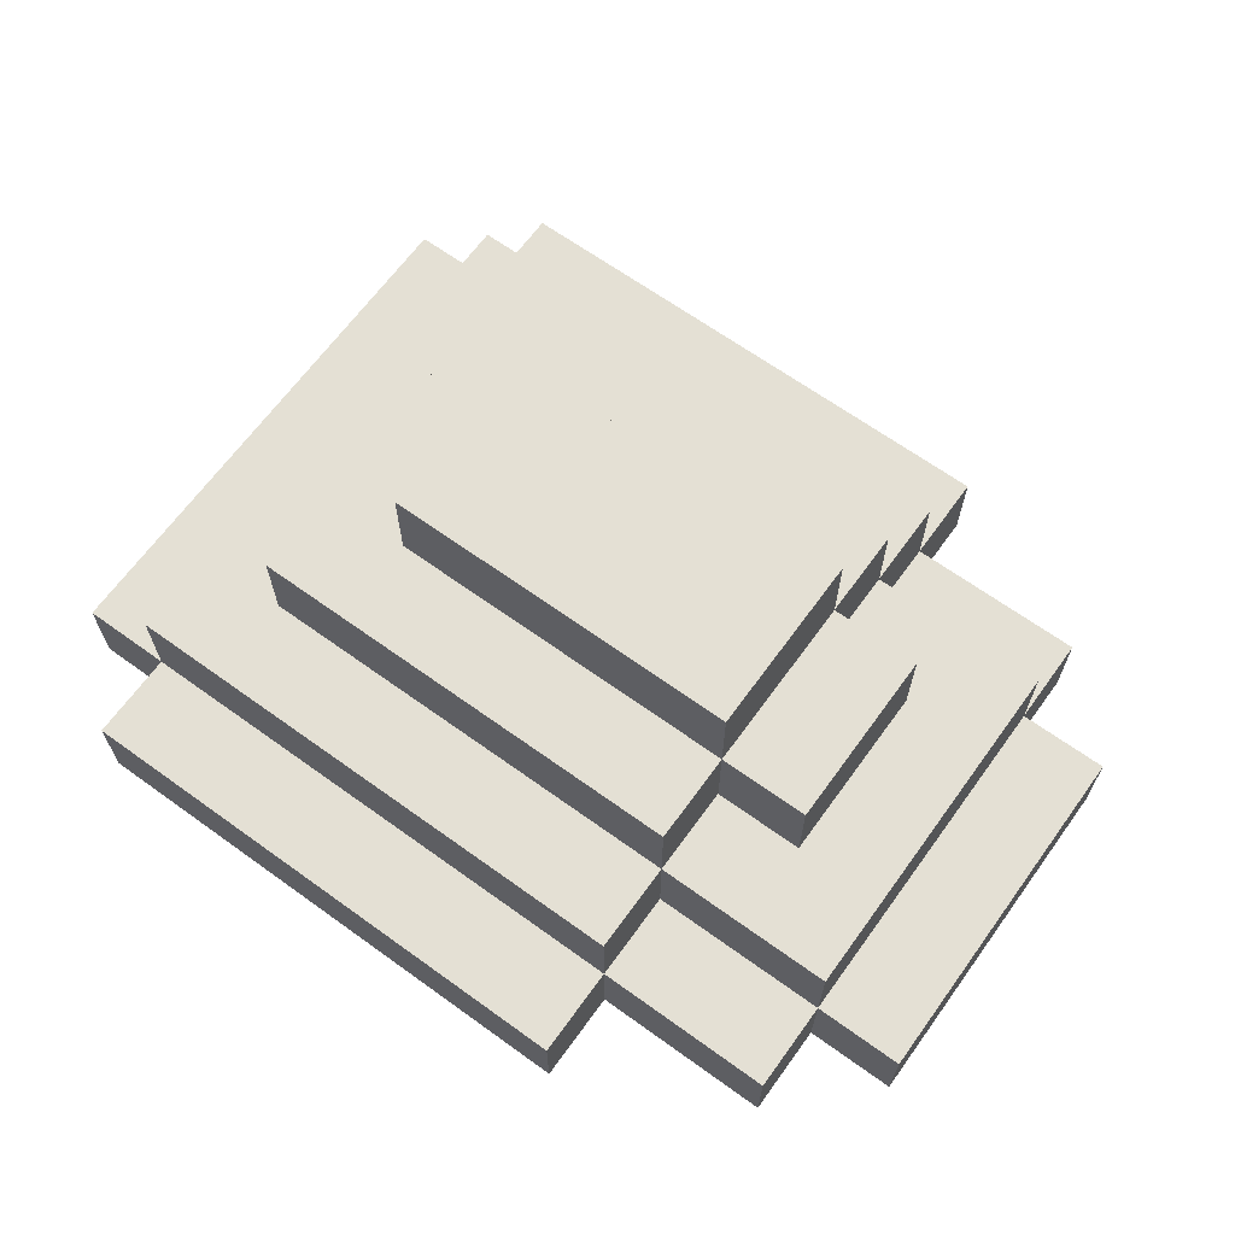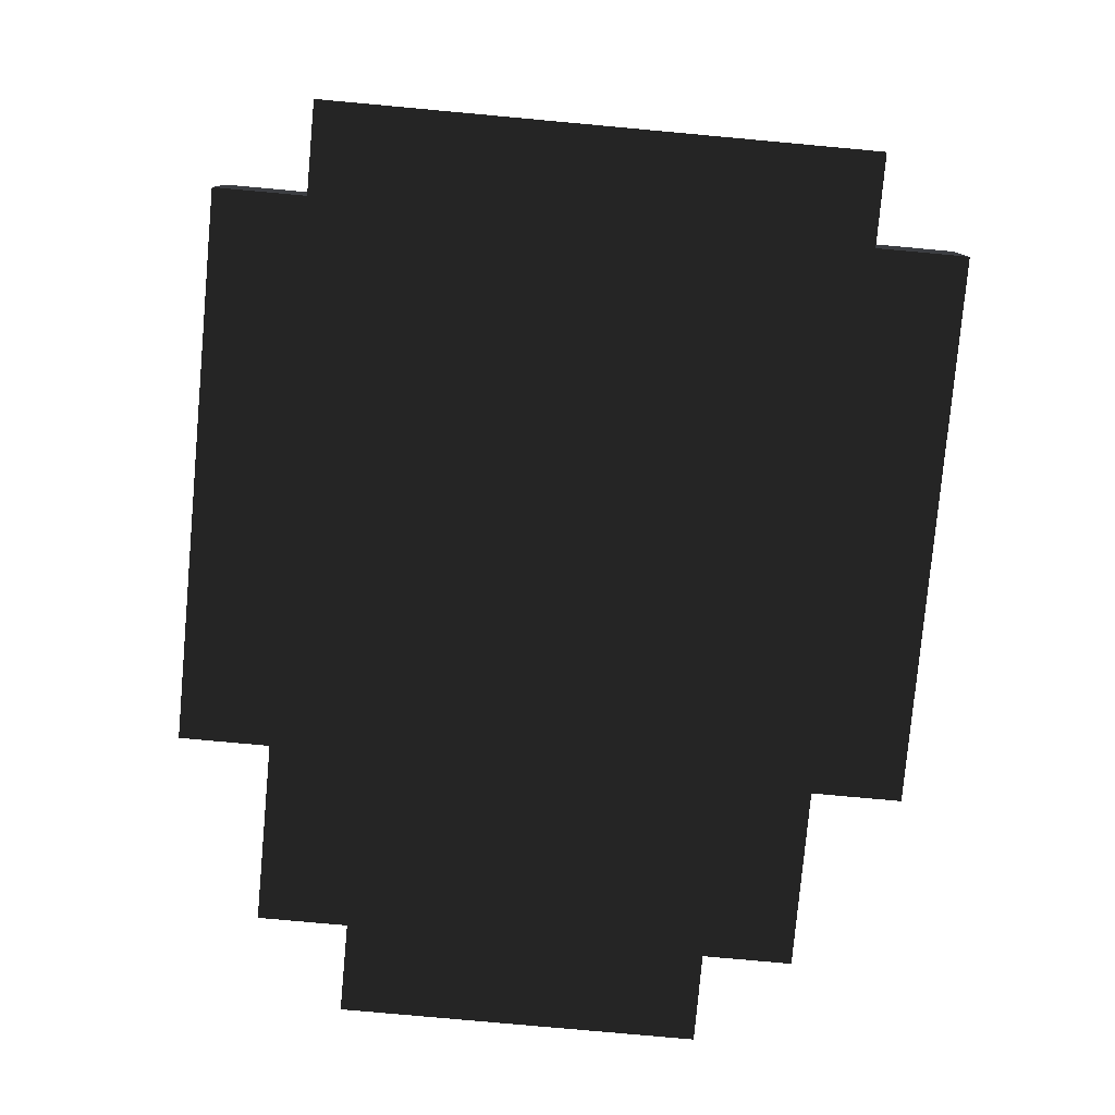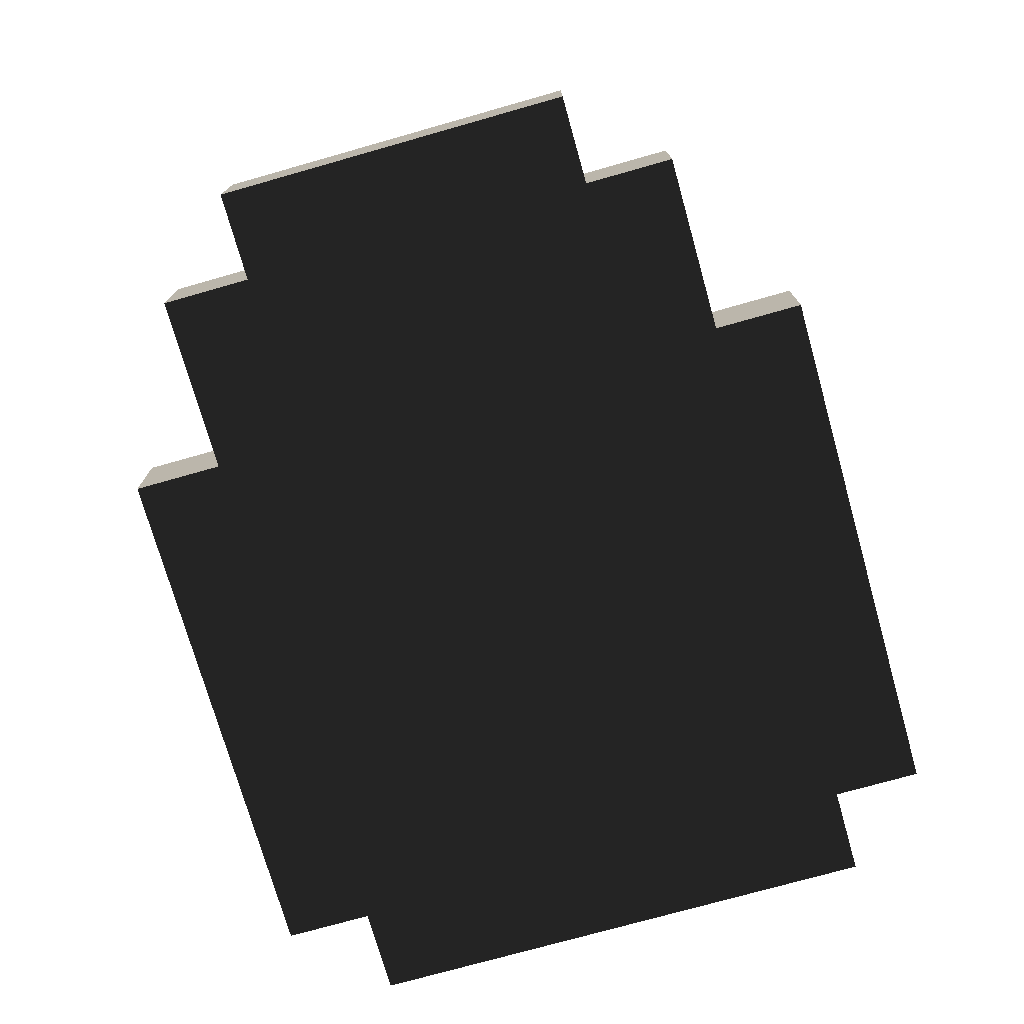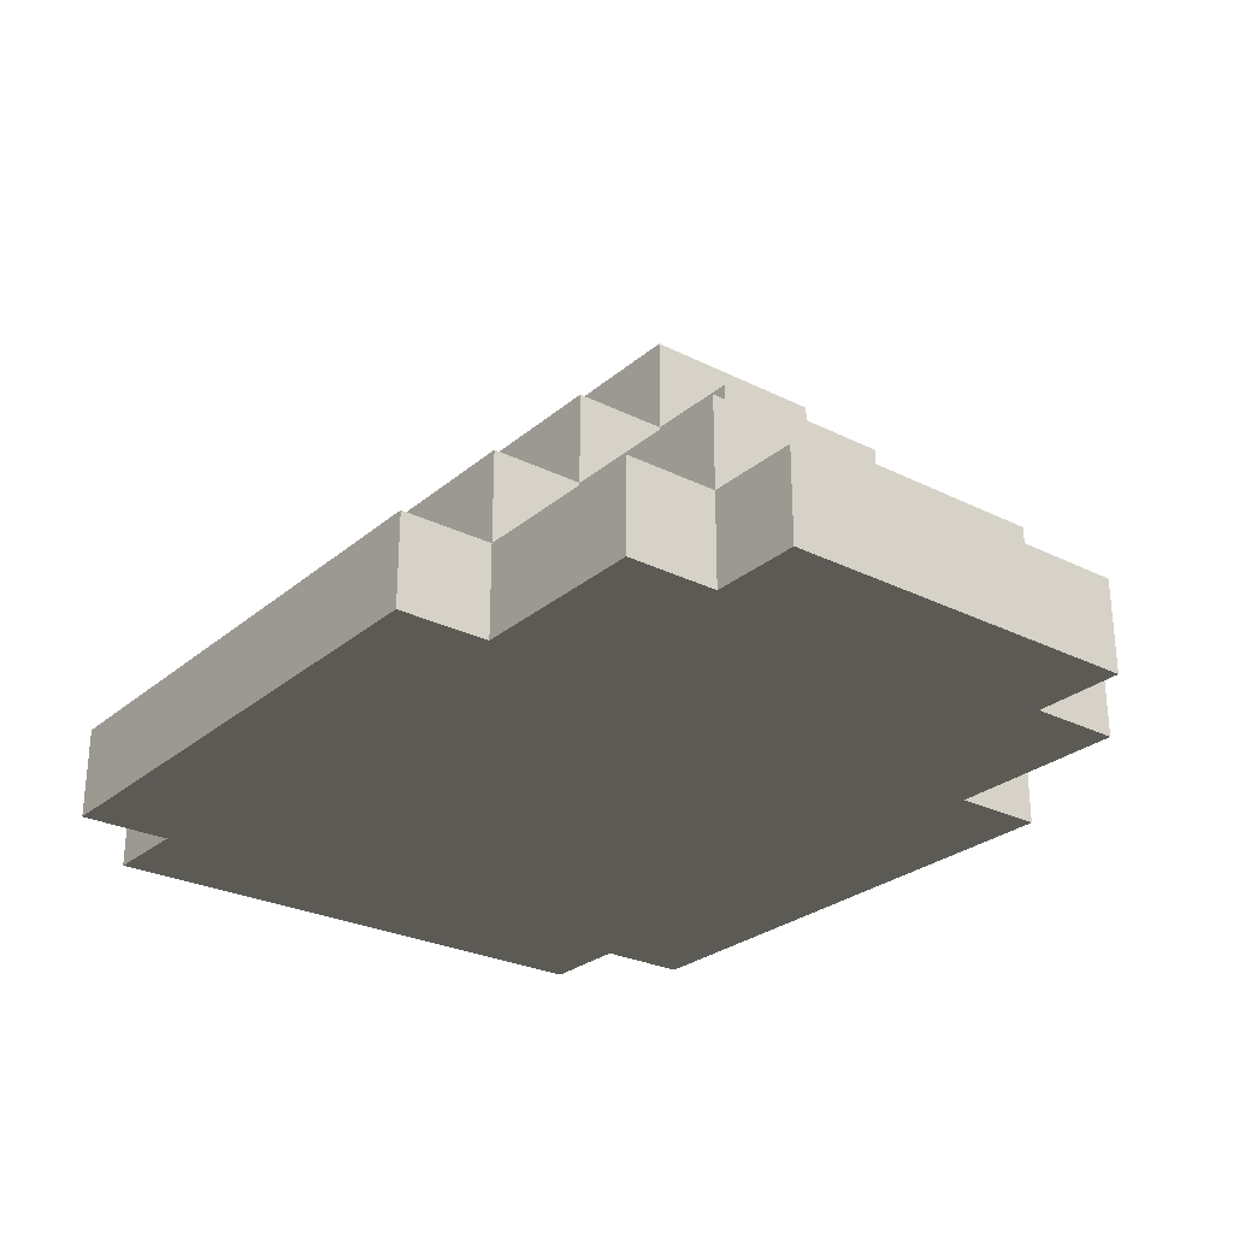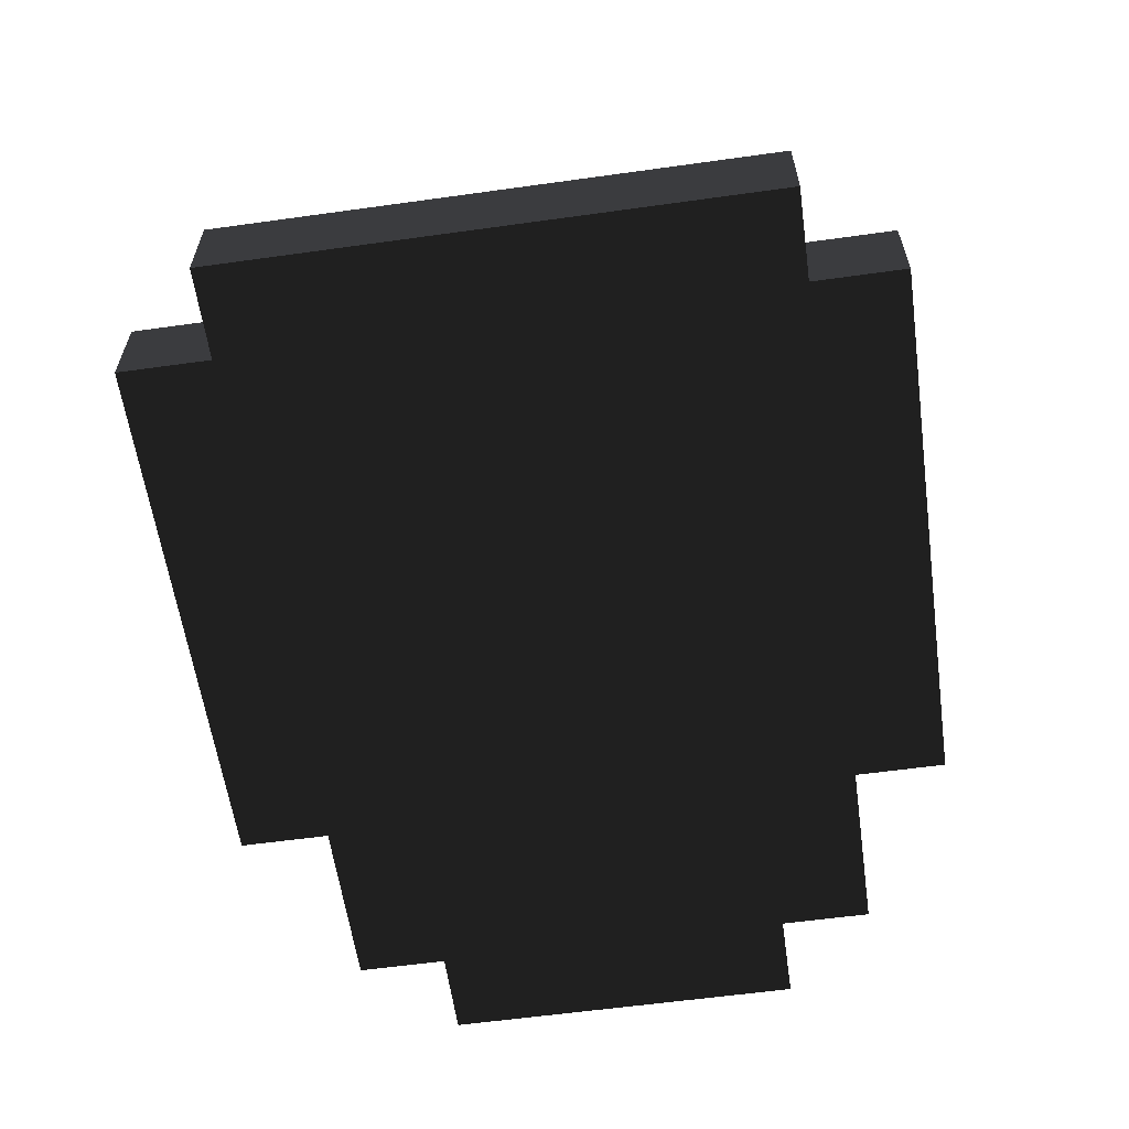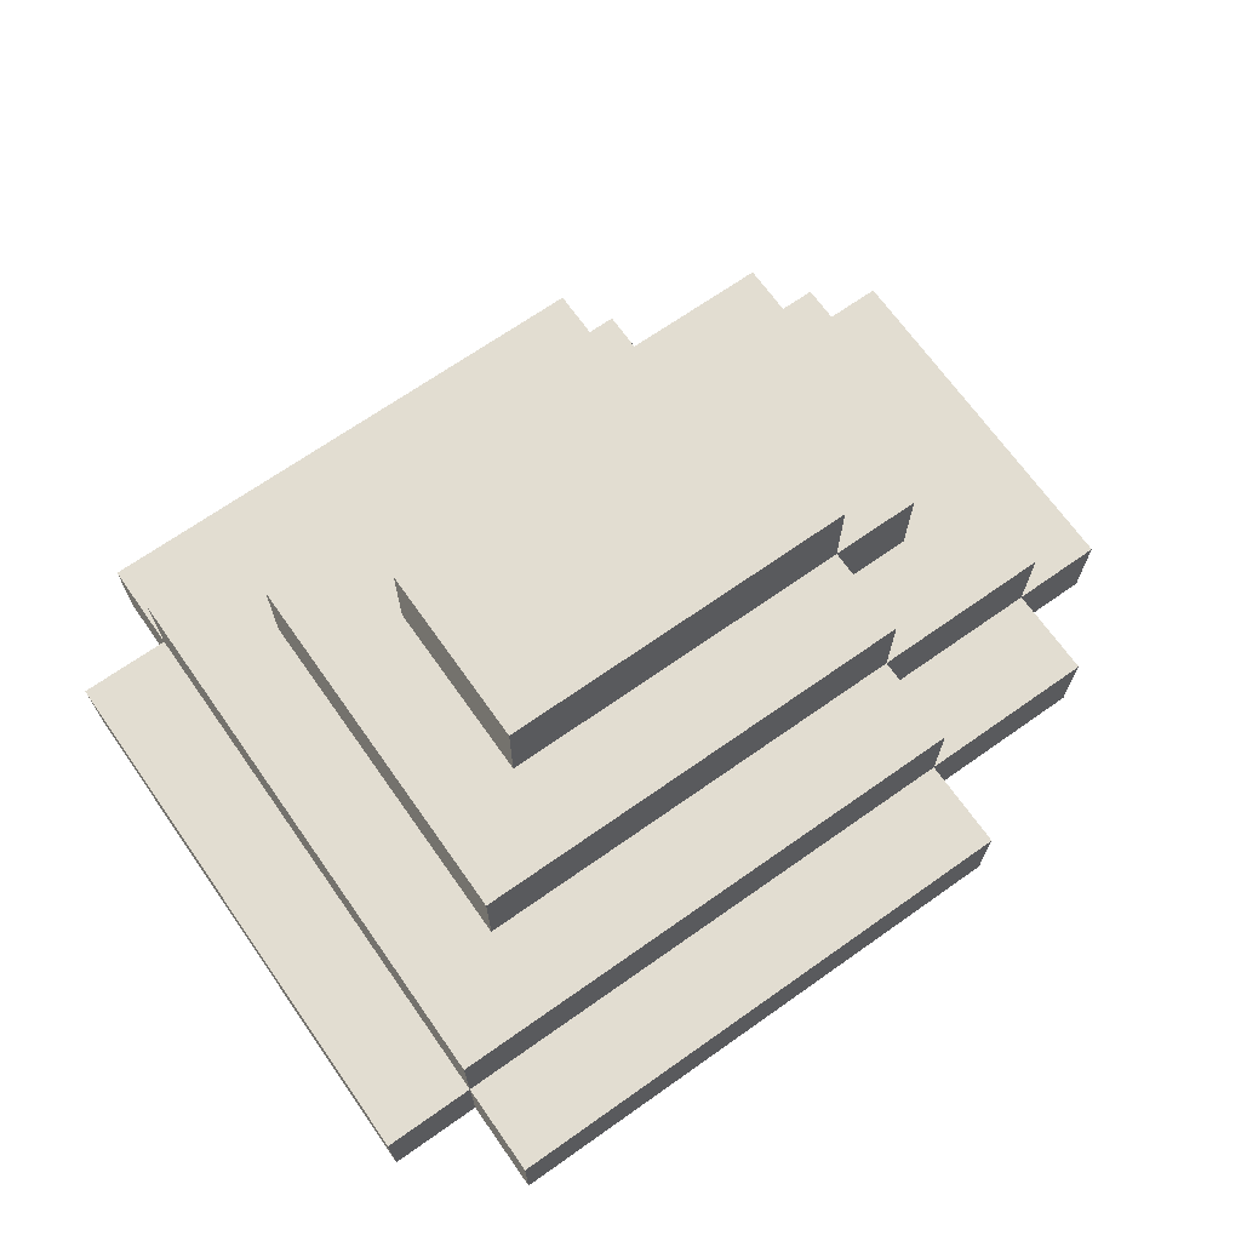
<metadata>
{"format":"obj","ext":"obj","renderer":"f3d","projection":"perspective","resolution":1024,"background":"white","views":[{"elev":66.0,"azim":-144.1,"up":"+Y"},{"elev":-78.9,"azim":84.8,"up":"+Y"},{"elev":-74.5,"azim":-74.2,"up":"+Y"},{"elev":-27.2,"azim":-127.8,"up":"+Y"},{"elev":-59.8,"azim":98.1,"up":"+Y"},{"elev":68.4,"azim":144.8,"up":"+Y"}]}
</metadata>
<code>
o node_0_0_0
v -0 -0.4375 -0.25
v -0 -0.4375 -0.1875
v -0 -0.375 -0.1875
v -0 -0.375 -0.25
v -0.125 -0.4375 -0.1875
v -0.125 -0.4375 -0.125
v -0.125 -0.375 -0.125
v -0.125 -0.375 -0.1875
v -0 -0.375 -0.125
v -0 -0.3125 -0.125
v -0 -0.3125 -0.1875
v -0.1875 -0.4375 -0.125
v -0.1875 -0.4375 -0.0625
v -0.1875 -0.375 -0.0625
v -0.1875 -0.375 -0.125
v -0.125 -0.375 -0.0625
v -0.125 -0.3125 -0.0625
v -0.125 -0.3125 -0.125
v -0 -0.3125 -0.0625
v -0 -0.25 -0.0625
v -0 -0.25 -0.125
v -0.1875 -0.4375 0
v -0.1875 -0.375 0
v -0.125 -0.375 0
v -0.125 -0.3125 0
v -0.0625 -0.3125 -0.0625
v -0.0625 -0.3125 0
v -0.0625 -0.25 0
v -0.0625 -0.25 -0.0625
v -0 -0.25 0
v -0 -0.1875 0
v -0 -0.1875 -0.0625
v -0.1875 -0.4375 0.0625
v -0.1875 -0.375 0.0625
v -0.125 -0.375 0.0625
v -0.125 -0.3125 0.0625
v -0.0625 -0.3125 0.0625
v -0.0625 -0.25 0.0625
v -0 -0.25 0.0625
v -0 -0.1875 0.0625
v -0.1875 -0.4375 0.125
v -0.1875 -0.375 0.125
v -0.125 -0.375 0.125
v -0.125 -0.3125 0.125
v -0 -0.3125 0.0625
v -0 -0.3125 0.125
v -0 -0.25 0.125
v -0.125 -0.4375 0.125
v -0.125 -0.4375 0.1875
v -0.125 -0.375 0.1875
v -0 -0.375 0.125
v -0 -0.375 0.1875
v -0 -0.3125 0.1875
v -0 -0.4375 0.1875
v -0 -0.4375 0.25
v -0 -0.375 0.25
v 0.3125 -0.375 -0.25
v 0.3125 -0.375 -0.1875
v 0.375 -0.375 -0.1875
v 0.375 -0.375 -0.25
v 0.25 -0.375 -0.25
v 0.25 -0.375 -0.1875
v 0.1875 -0.375 -0.25
v 0.1875 -0.375 -0.1875
v 0.125 -0.375 -0.25
v 0.125 -0.375 -0.1875
v 0.0625 -0.375 -0.25
v 0.0625 -0.375 -0.1875
v 0.375 -0.375 -0.125
v 0.4375 -0.375 -0.125
v 0.4375 -0.375 -0.1875
v -0.0625 -0.375 -0.1875
v -0.0625 -0.375 -0.125
v 0.3125 -0.3125 -0.1875
v 0.3125 -0.3125 -0.125
v 0.375 -0.3125 -0.125
v 0.375 -0.3125 -0.1875
v 0.25 -0.3125 -0.1875
v 0.25 -0.3125 -0.125
v 0.1875 -0.3125 -0.1875
v 0.1875 -0.3125 -0.125
v 0.125 -0.3125 -0.1875
v 0.125 -0.3125 -0.125
v 0.0625 -0.3125 -0.1875
v 0.0625 -0.3125 -0.125
v 0.375 -0.375 -0.0625
v 0.4375 -0.375 -0.0625
v 0.3125 -0.3125 -0.0625
v 0.375 -0.3125 -0.0625
v -0.0625 -0.3125 -0.125
v 0.25 -0.25 -0.125
v 0.25 -0.25 -0.0625
v 0.3125 -0.25 -0.0625
v 0.3125 -0.25 -0.125
v 0.1875 -0.25 -0.125
v 0.1875 -0.25 -0.0625
v 0.125 -0.25 -0.125
v 0.125 -0.25 -0.0625
v 0.0625 -0.25 -0.125
v 0.0625 -0.25 -0.0625
v 0.375 -0.375 0
v 0.4375 -0.375 0
v 0.3125 -0.3125 0
v 0.375 -0.3125 0
v 0.25 -0.25 0
v 0.3125 -0.25 0
v 0.1875 -0.1875 -0.0625
v 0.1875 -0.1875 0
v 0.25 -0.1875 0
v 0.25 -0.1875 -0.0625
v 0.125 -0.1875 -0.0625
v 0.125 -0.1875 0
v 0.0625 -0.1875 -0.0625
v 0.0625 -0.1875 0
v 0.375 -0.375 0.0625
v 0.4375 -0.375 0.0625
v 0.3125 -0.3125 0.0625
v 0.375 -0.3125 0.0625
v 0.25 -0.25 0.0625
v 0.3125 -0.25 0.0625
v 0.1875 -0.1875 0.0625
v 0.25 -0.1875 0.0625
v 0.125 -0.1875 0.0625
v 0.0625 -0.1875 0.0625
v 0.375 -0.375 0.125
v 0.4375 -0.375 0.125
v 0.3125 -0.3125 0.125
v 0.375 -0.3125 0.125
v -0.0625 -0.3125 0.125
v 0.25 -0.25 0.125
v 0.3125 -0.25 0.125
v 0.1875 -0.25 0.0625
v 0.1875 -0.25 0.125
v 0.125 -0.25 0.0625
v 0.125 -0.25 0.125
v 0.0625 -0.25 0.0625
v 0.0625 -0.25 0.125
v 0.375 -0.375 0.1875
v 0.4375 -0.375 0.1875
v -0.0625 -0.375 0.125
v -0.0625 -0.375 0.1875
v 0.3125 -0.3125 0.1875
v 0.375 -0.3125 0.1875
v 0.25 -0.3125 0.125
v 0.25 -0.3125 0.1875
v 0.1875 -0.3125 0.125
v 0.1875 -0.3125 0.1875
v 0.125 -0.3125 0.125
v 0.125 -0.3125 0.1875
v 0.0625 -0.3125 0.125
v 0.0625 -0.3125 0.1875
v 0.3125 -0.375 0.1875
v 0.3125 -0.375 0.25
v 0.375 -0.375 0.25
v 0.25 -0.375 0.1875
v 0.25 -0.375 0.25
v 0.1875 -0.375 0.1875
v 0.1875 -0.375 0.25
v 0.125 -0.375 0.1875
v 0.125 -0.375 0.25
v 0.0625 -0.375 0.1875
v 0.0625 -0.375 0.25
v 0.375 -0.4375 0.1875
v 0.4375 -0.4375 0.1875
v -0.0625 -0.4375 0.1875
v 0.3125 -0.4375 0.25
v 0.375 -0.4375 0.25
v 0.25 -0.4375 0.25
v 0.1875 -0.4375 0.25
v 0.125 -0.4375 0.25
v 0.0625 -0.4375 0.25
v 0.375 -0.4375 -0.25
v 0.375 -0.4375 -0.1875
v 0.4375 -0.4375 -0.1875
v 0.4375 -0.4375 -0.125
v 0.4375 -0.4375 -0.0625
v 0.4375 -0.4375 0
v 0.4375 -0.4375 0.0625
v 0.4375 -0.4375 0.125
v 0.3125 -0.4375 -0.25
v 0.3125 -0.4375 -0.1875
v 0.25 -0.4375 -0.25
v 0.25 -0.4375 -0.1875
v 0.1875 -0.4375 -0.25
v 0.1875 -0.4375 -0.1875
v 0.125 -0.4375 -0.25
v 0.125 -0.4375 -0.1875
v 0.0625 -0.4375 -0.25
v 0.0625 -0.4375 -0.1875
v 0.375 -0.4375 -0.125
v 0.3125 -0.4375 -0.125
v 0.25 -0.4375 -0.125
v 0.1875 -0.4375 -0.125
v 0.125 -0.4375 -0.125
v 0.0625 -0.4375 -0.125
v -0 -0.4375 -0.125
v -0.0625 -0.4375 -0.1875
v -0.0625 -0.4375 -0.125
v 0.375 -0.4375 -0.0625
v 0.3125 -0.4375 -0.0625
v 0.25 -0.4375 -0.0625
v 0.1875 -0.4375 -0.0625
v 0.125 -0.4375 -0.0625
v 0.0625 -0.4375 -0.0625
v -0 -0.4375 -0.0625
v -0.0625 -0.4375 -0.0625
v -0.125 -0.4375 -0.0625
v 0.375 -0.4375 0
v 0.3125 -0.4375 0
v 0.25 -0.4375 0
v 0.1875 -0.4375 0
v 0.125 -0.4375 0
v 0.0625 -0.4375 0
v -0 -0.4375 0
v -0.0625 -0.4375 0
v -0.125 -0.4375 0
v 0.375 -0.4375 0.0625
v 0.3125 -0.4375 0.0625
v 0.25 -0.4375 0.0625
v 0.1875 -0.4375 0.0625
v 0.125 -0.4375 0.0625
v 0.0625 -0.4375 0.0625
v -0 -0.4375 0.0625
v -0.0625 -0.4375 0.0625
v -0.125 -0.4375 0.0625
v 0.375 -0.4375 0.125
v 0.3125 -0.4375 0.125
v 0.25 -0.4375 0.125
v 0.1875 -0.4375 0.125
v 0.125 -0.4375 0.125
v 0.0625 -0.4375 0.125
v -0 -0.4375 0.125
v -0.0625 -0.4375 0.125
v 0.3125 -0.4375 0.1875
v 0.25 -0.4375 0.1875
v 0.1875 -0.4375 0.1875
v 0.125 -0.4375 0.1875
v 0.0625 -0.4375 0.1875
g node_0_0_0
f 1 2 3 4
f 5 6 7 8
f 3 9 10 11
f 12 13 14 15
f 7 16 17 18
f 10 19 20 21
f 13 22 23 14
f 16 24 25 17
f 26 27 28 29
f 20 30 31 32
f 22 33 34 23
f 24 35 36 25
f 27 37 38 28
f 30 39 40 31
f 33 41 42 34
f 35 43 44 36
f 45 46 47 39
f 48 49 50 43
f 51 52 53 46
f 54 55 56 52
f 57 58 59 60
f 61 62 58 57
f 63 64 62 61
f 65 66 64 63
f 67 68 66 65
f 4 3 68 67
f 59 69 70 71
f 72 73 9 3
f 8 7 73 72
f 74 75 76 77
f 78 79 75 74
f 80 81 79 78
f 82 83 81 80
f 84 85 83 82
f 11 10 85 84
f 69 86 87 70
f 15 14 16 7
f 75 88 89 76
f 90 26 19 10
f 18 17 26 90
f 91 92 93 94
f 95 96 92 91
f 97 98 96 95
f 99 100 98 97
f 21 20 100 99
f 86 101 102 87
f 14 23 24 16
f 88 103 104 89
f 17 25 27 26
f 92 105 106 93
f 29 28 30 20
f 107 108 109 110
f 111 112 108 107
f 113 114 112 111
f 32 31 114 113
f 101 115 116 102
f 23 34 35 24
f 103 117 118 104
f 25 36 37 27
f 105 119 120 106
f 28 38 39 30
f 108 121 122 109
f 112 123 121 108
f 114 124 123 112
f 31 40 124 114
f 115 125 126 116
f 34 42 43 35
f 117 127 128 118
f 37 129 46 45
f 36 44 129 37
f 119 130 131 120
f 132 133 130 119
f 134 135 133 132
f 136 137 135 134
f 39 47 137 136
f 125 138 139 126
f 140 141 52 51
f 43 50 141 140
f 127 142 143 128
f 144 145 142 127
f 146 147 145 144
f 148 149 147 146
f 150 151 149 148
f 46 53 151 150
f 152 153 154 138
f 155 156 153 152
f 157 158 156 155
f 159 160 158 157
f 161 162 160 159
f 52 56 162 161
f 37 38 39 45
f 132 121 122 119
f 134 123 121 132
f 136 124 123 134
f 39 40 124 136
f 41 42 43 48
f 140 129 46 51
f 43 44 129 140
f 144 130 131 127
f 146 133 130 144
f 148 135 133 146
f 150 137 135 148
f 46 47 137 150
f 163 138 139 164
f 165 141 52 54
f 49 50 141 165
f 152 142 143 138
f 155 145 142 152
f 157 147 145 155
f 159 149 147 157
f 161 151 149 159
f 52 53 151 161
f 166 153 154 167
f 168 156 153 166
f 169 158 156 168
f 170 160 158 169
f 171 162 160 170
f 55 56 162 171
f 172 173 59 60
f 174 175 70 71
f 59 69 76 77
f 175 176 87 70
f 69 86 89 76
f 75 88 93 94
f 176 177 102 87
f 86 101 104 89
f 88 103 106 93
f 92 105 109 110
f 177 178 116 102
f 101 115 118 104
f 103 117 120 106
f 105 119 122 109
f 178 179 126 116
f 115 125 128 118
f 117 127 131 120
f 179 164 139 126
f 125 138 143 128
f 163 167 154 138
f 180 181 173 172
f 182 183 181 180
f 184 185 183 182
f 186 187 185 184
f 188 189 187 186
f 1 2 189 188
f 173 190 175 174
f 181 191 190 173
f 183 192 191 181
f 185 193 192 183
f 187 194 193 185
f 189 195 194 187
f 2 196 195 189
f 197 198 196 2
f 5 6 198 197
f 190 199 176 175
f 191 200 199 190
f 192 201 200 191
f 193 202 201 192
f 194 203 202 193
f 195 204 203 194
f 196 205 204 195
f 198 206 205 196
f 6 207 206 198
f 12 13 207 6
f 199 208 177 176
f 200 209 208 199
f 201 210 209 200
f 202 211 210 201
f 203 212 211 202
f 204 213 212 203
f 205 214 213 204
f 206 215 214 205
f 207 216 215 206
f 13 22 216 207
f 208 217 178 177
f 209 218 217 208
f 210 219 218 209
f 211 220 219 210
f 212 221 220 211
f 213 222 221 212
f 214 223 222 213
f 215 224 223 214
f 216 225 224 215
f 22 33 225 216
f 217 226 179 178
f 218 227 226 217
f 219 228 227 218
f 220 229 228 219
f 221 230 229 220
f 222 231 230 221
f 223 232 231 222
f 224 233 232 223
f 225 48 233 224
f 33 41 48 225
f 226 163 164 179
f 227 234 163 226
f 228 235 234 227
f 229 236 235 228
f 230 237 236 229
f 231 238 237 230
f 232 54 238 231
f 233 165 54 232
f 48 49 165 233
f 234 166 167 163
f 235 168 166 234
f 236 169 168 235
f 237 170 169 236
f 238 171 170 237
f 54 55 171 238
f 180 57 60 172
f 182 61 57 180
f 184 63 61 182
f 186 65 63 184
f 188 67 65 186
f 1 4 67 188
f 173 59 71 174
f 197 72 3 2
f 5 8 72 197
f 58 74 77 59
f 62 78 74 58
f 64 80 78 62
f 66 82 80 64
f 68 84 82 66
f 3 11 84 68
f 12 15 7 6
f 73 90 10 9
f 7 18 90 73
f 79 91 94 75
f 81 95 91 79
f 83 97 95 81
f 85 99 97 83
f 10 21 99 85
f 26 29 20 19
f 96 107 110 92
f 98 111 107 96
f 100 113 111 98
f 20 32 113 100

</code>
